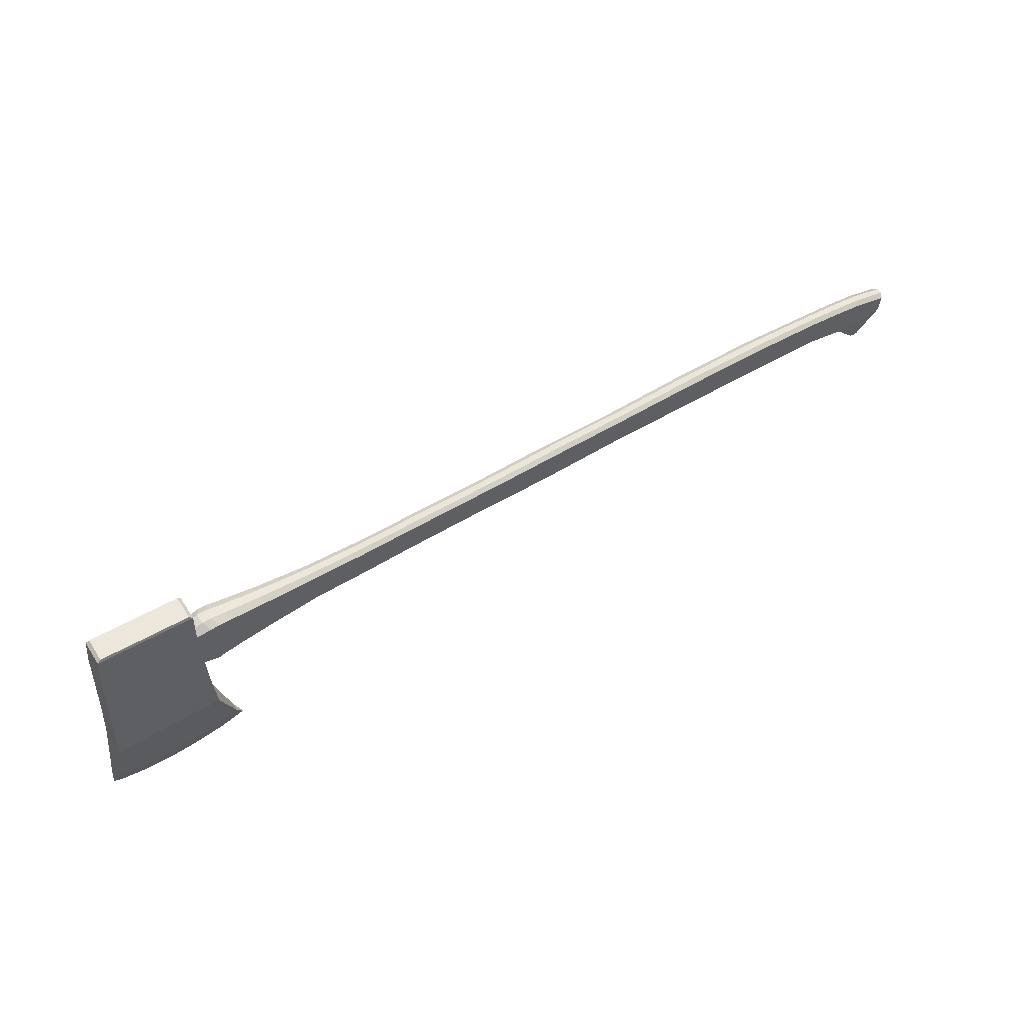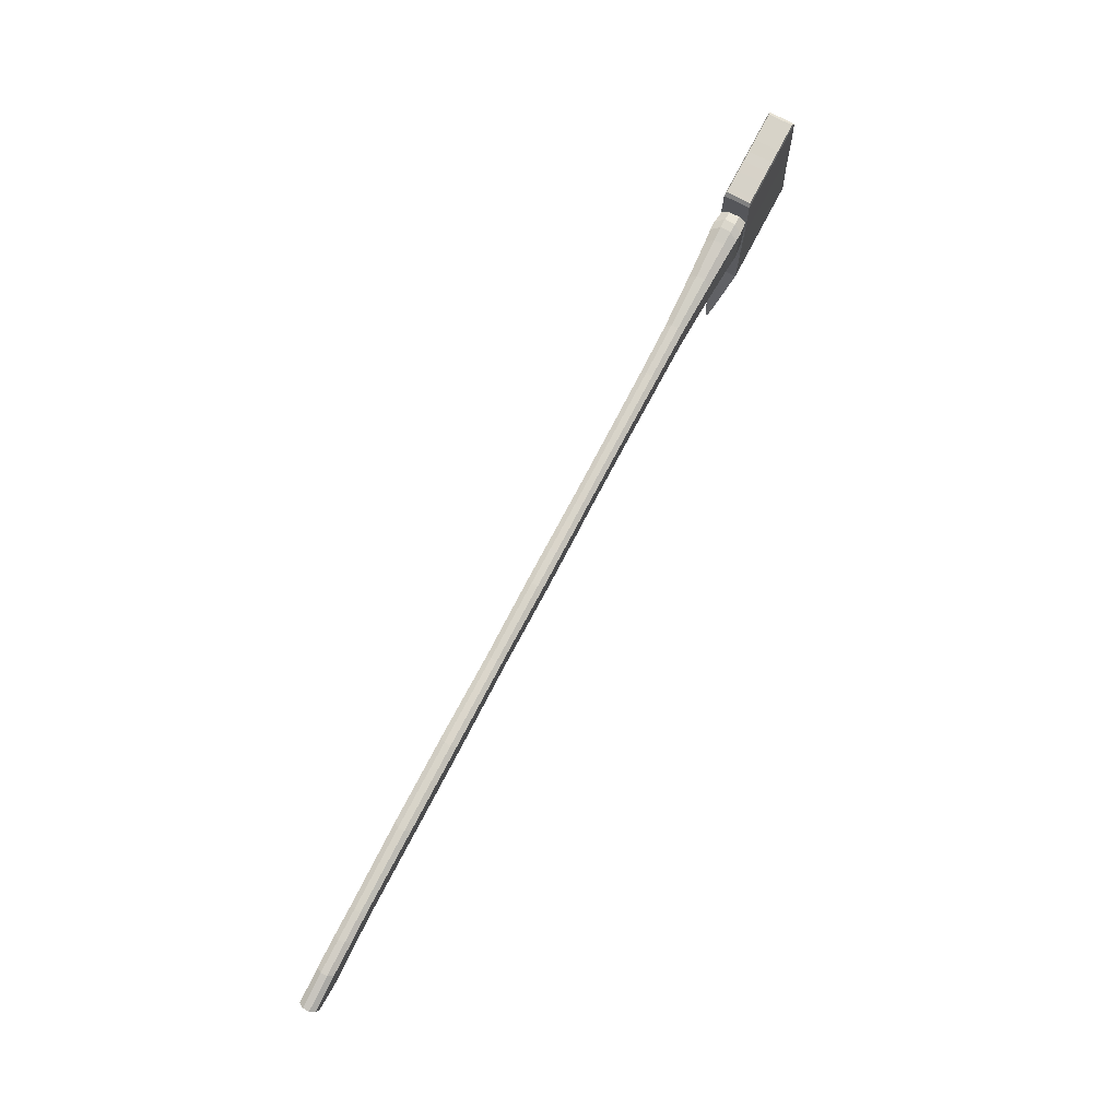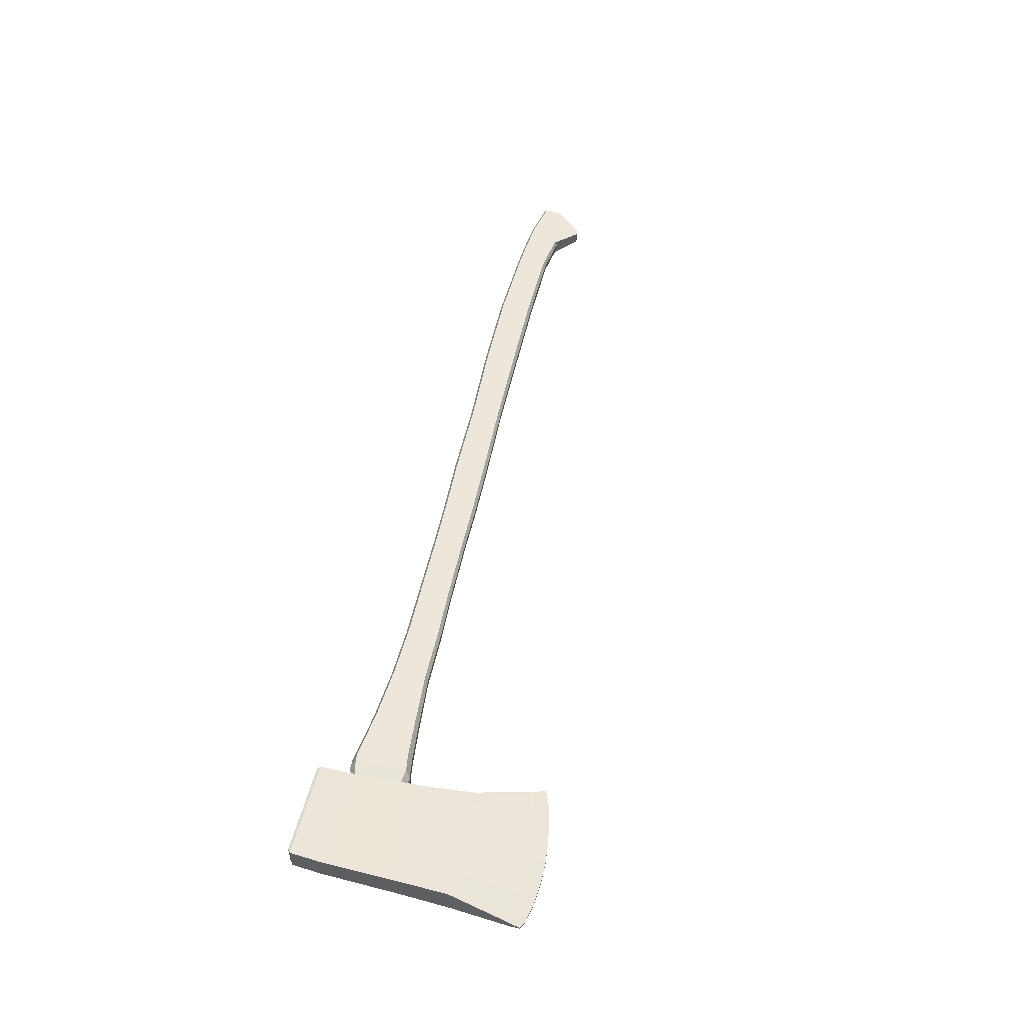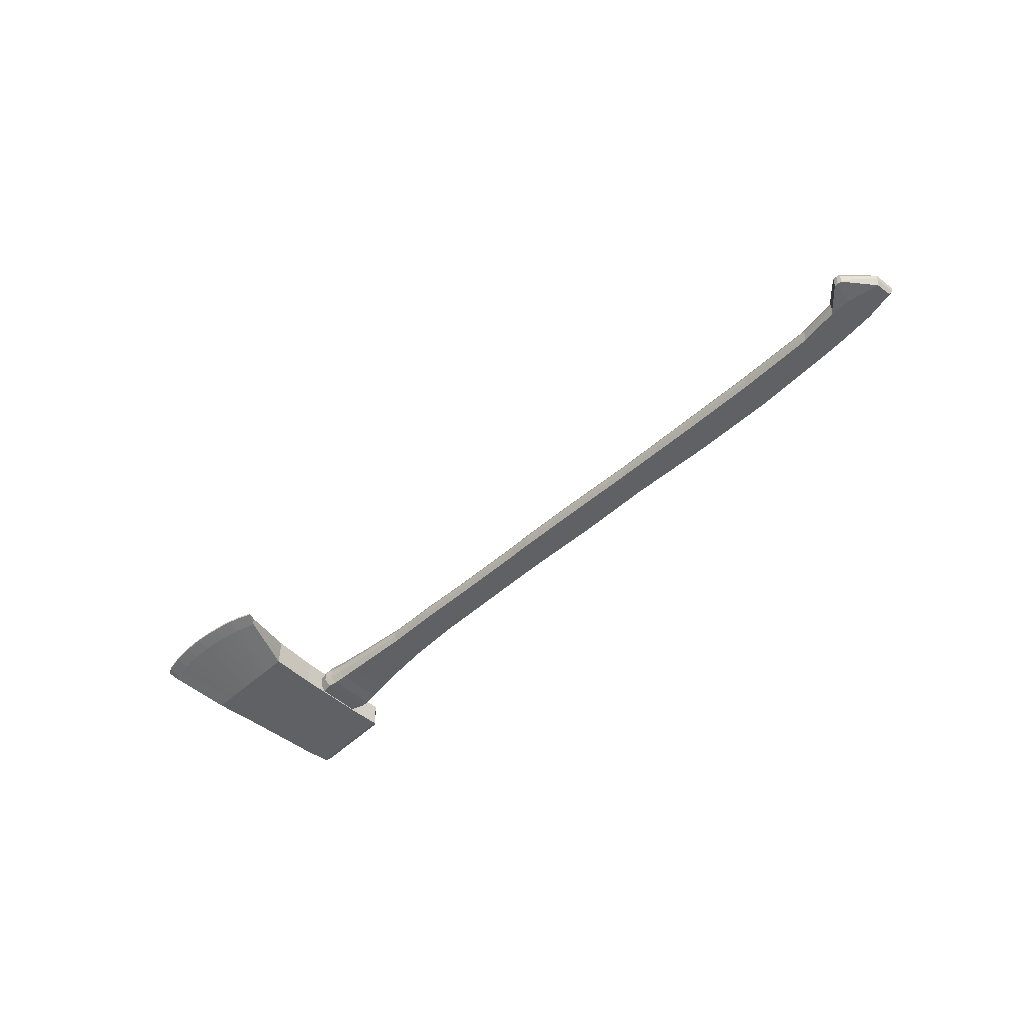
<metadata>
{"format":"obj","ext":"obj","renderer":"f3d","projection":"perspective","resolution":1024,"background":"white","views":[{"elev":54.8,"azim":-32.2,"up":"+Y"},{"elev":75.3,"azim":117.7,"up":"+Y"},{"elev":53.0,"azim":-77.7,"up":"+Z"},{"elev":-48.5,"azim":45.3,"up":"+Z"}]}
</metadata>
<code>
o Cube
v -0.3558 -0.000922 0.000531
v -0.3782 -0.000656 0.000397
v -0.3782 -0.000656 -0.01161
v -0.3558 -0.000922 -0.01176
v -0.3558 0.02199 0.000531
v -0.3782 0.02172 0.000397
v -0.3782 0.02172 -0.01161
v -0.3558 0.02199 -0.01176
v -0.3537 -0.002983 -0.0032
v -0.3537 -0.002983 -0.008035
v -0.3802 -0.002669 -0.003245
v -0.3802 -0.002669 -0.007968
v -0.3537 0.02405 -0.0032
v -0.3537 0.02405 -0.008035
v -0.3802 0.02373 -0.003245
v -0.3802 0.02373 -0.007968
v -0.3062 -0.000286 0.000647
v -0.3062 -0.000286 -0.01192
v -0.3062 0.02313 0.000647
v -0.3062 0.02313 -0.01192
v -0.3041 -0.002393 -0.003166
v -0.3041 -0.002393 -0.008109
v -0.3041 0.02524 -0.003166
v -0.3041 0.02524 -0.008109
v -0.2452 0.00111 0.000256
v -0.2452 0.00111 -0.01158
v -0.2452 0.02316 0.000256
v -0.2452 0.02316 -0.01158
v -0.2432 -0.000874 -0.003335
v -0.2432 -0.000874 -0.00799
v -0.2432 0.02515 -0.003335
v -0.2432 0.02515 -0.00799
v -0.1776 0.001499 0.000664
v -0.1776 0.001499 -0.01204
v -0.1776 0.02518 0.000664
v -0.1776 0.02518 -0.01204
v -0.1755 -0.00063 -0.003191
v -0.1755 -0.00063 -0.008189
v -0.1755 0.02731 -0.003191
v -0.1755 0.02731 -0.008189
v -0.1117 0.001499 0.000637
v -0.1117 0.001499 -0.01207
v -0.1117 0.02518 0.000637
v -0.1117 0.02518 -0.01207
v -0.1095 -0.00063 -0.003218
v -0.1095 -0.00063 -0.008216
v -0.1095 0.02731 -0.003218
v -0.1095 0.02731 -0.008216
v -0.04954 -0.000206 0.000252
v -0.04954 -0.000206 -0.01174
v -0.04954 0.02213 0.000252
v -0.04954 0.02213 -0.01174
v -0.04753 -0.002215 -0.003385
v -0.04753 -0.002215 -0.0081
v -0.04753 0.02414 -0.003385
v -0.04753 0.02414 -0.0081
v -0.01884 -0.005293 0.000478
v -0.01884 -0.005293 -0.01199
v -0.02671 0.0202 0.000481
v -0.02672 0.0202 -0.01198
v -0.01675 -0.007382 -0.003304
v -0.01675 -0.007382 -0.008206
v -0.02462 0.02229 -0.003301
v -0.02463 0.02229 -0.008203
v -0.002361 -0.005698 0.000471
v -0.002366 -0.005698 -0.01199
v -0.002361 0.01753 0.000471
v -0.002366 0.01753 -0.01199
v -0.000273 0.01962 -0.003311
v -0.000275 0.01962 -0.008213
v 0.02258 -0.00154 0.000461
v 0.02258 -0.00154 -0.012
v 0.02377 0.01129 0.00046
v 0.02377 0.01129 -0.012
v 0.02467 -0.003629 -0.003321
v 0.02467 -0.003629 -0.008223
v 0.02586 0.01338 -0.003322
v 0.02586 0.01338 -0.008224
v -0.001681 -0.02307 -0.000998
v -0.001685 -0.02307 -0.01029
v -0.001426 -0.02332 -0.003549
v -0.001427 -0.02332 -0.007974
v 0.00131 -0.02339 -0.001
v 0.001306 -0.02339 -0.01029
v 0.001566 -0.02365 -0.00355
v 0.001564 -0.02365 -0.007975
v 0.004374 -0.02288 -0.001001
v 0.00437 -0.02288 -0.01029
v 0.00463 -0.02314 -0.003551
v 0.004628 -0.02314 -0.007976
v -0.4401 -0.001173 0.000571
v -0.4401 -0.001173 -0.01174
v -0.4401 0.02176 0.000571
v -0.4401 0.02176 -0.01174
v -0.4422 -0.003235 -0.003161
v -0.4422 -0.003235 -0.008001
v -0.4422 0.02382 -0.003161
v -0.4422 0.02382 -0.008001
v -0.4796 -0.002225 0.000832
v -0.4796 -0.002225 -0.01196
v -0.4796 0.02162 0.000832
v -0.4796 0.02162 -0.01196
v -0.4818 -0.00437 -0.003049
v -0.4818 -0.00437 -0.008081
v -0.4818 0.02376 -0.003049
v -0.4818 0.02376 -0.008081
v -0.5208 -0.002112 0.001231
v -0.5208 -0.002112 -0.01233
v -0.5208 0.02316 0.001231
v -0.5208 0.02316 -0.01233
v -0.5231 -0.004385 -0.002881
v -0.5231 -0.004385 -0.008214
v -0.5231 0.02543 -0.002881
v -0.5231 0.02543 -0.008214
v -0.5614 -0.004518 0.00276
v -0.5614 -0.004518 -0.01383
v -0.5614 0.02639 0.00276
v -0.5614 0.02639 -0.01383
v -0.5642 -0.007298 -0.00227
v -0.5642 -0.007298 -0.008792
v -0.5642 0.02917 -0.00227
v -0.5642 0.02917 -0.008792
v -0.5906 -0.006546 0.004259
v -0.5906 -0.006546 -0.0153
v -0.5906 0.0299 0.004259
v -0.5906 0.0299 -0.0153
v -0.5939 -0.009824 -0.001673
v -0.5939 -0.009824 -0.009365
v -0.5939 0.03318 -0.001673
v -0.5939 0.03318 -0.009365
v -0.6009 -0.007573 0.004947
v -0.6009 -0.007573 -0.01598
v -0.6009 0.03142 0.004947
v -0.6009 0.03142 -0.01598
v -0.6044 -0.01108 -0.0014
v -0.6044 -0.01108 -0.00963
v -0.6044 0.03493 -0.0014
v -0.6044 0.03493 -0.00963
v -0.6078 -0.00882 0.005221
v -0.6078 -0.00882 -0.01625
v -0.6078 0.03118 0.005221
v -0.6078 0.03118 -0.01625
v -0.6114 -0.01242 -0.00129
v -0.6114 -0.01242 -0.009733
v -0.6114 0.03478 -0.00129
v -0.6114 0.03478 -0.009733
v -0.6197 -0.006902 0.00393
v -0.6197 -0.006902 -0.01495
v -0.6197 0.02828 0.00393
v -0.6197 0.02828 -0.01495
v -0.6229 -0.01006 -0.001795
v -0.6229 -0.01006 -0.009219
v -0.6229 0.03144 -0.001795
v -0.6229 0.03144 -0.009219
v -0.6059 -0.1191 -0.006186
v -0.5968 -0.1156 -0.00619
v -0.5968 -0.1156 -0.004845
v -0.6059 -0.1191 -0.004842
v -0.6094 -0.1088 -0.008558
v -0.6015 -0.1071 -0.008562
v -0.6015 -0.1071 -0.00247
v -0.6094 -0.1088 -0.002467
v -0.6168 -0.1222 -0.006182
v -0.6168 -0.1222 -0.004837
v -0.6194 -0.1116 -0.008554
v -0.6194 -0.1116 -0.002463
v -0.6286 -0.1244 -0.006177
v -0.6286 -0.1244 -0.004832
v -0.6307 -0.1137 -0.00855
v -0.6307 -0.1137 -0.002458
v -0.6414 -0.1261 -0.006172
v -0.6414 -0.1261 -0.004827
v -0.6423 -0.1153 -0.008545
v -0.6423 -0.1153 -0.002453
v -0.6554 -0.1273 -0.006166
v -0.6554 -0.1273 -0.004821
v -0.656 -0.1165 -0.008539
v -0.656 -0.1165 -0.002448
v -0.6726 -0.1272 -0.006159
v -0.6726 -0.1272 -0.004814
v -0.6726 -0.1164 -0.008533
v -0.6726 -0.1164 -0.002441
v -0.6887 -0.1257 -0.006152
v -0.6887 -0.1257 -0.004808
v -0.6886 -0.1148 -0.008526
v -0.6886 -0.1148 -0.002434
v -0.7047 -0.1223 -0.006146
v -0.7047 -0.1223 -0.004801
v -0.7047 -0.1115 -0.008519
v -0.7047 -0.1115 -0.002428
v -0.7098 -0.1194 -0.006144
v -0.7098 -0.1194 -0.004799
v -0.7084 -0.1106 -0.008518
v -0.7084 -0.1106 -0.002426
v -0.6242 -0.06402 -0.01706
v -0.6158 -0.064 -0.01707
v -0.6158 -0.064 0.006046
v -0.6242 -0.06402 0.00605
v -0.6318 -0.06395 -0.01706
v -0.6318 -0.06395 0.006053
v -0.6404 -0.06395 -0.01706
v -0.6404 -0.06395 0.006056
v -0.6492 -0.06395 -0.01705
v -0.6492 -0.06395 0.00606
v -0.6596 -0.06415 -0.01705
v -0.6596 -0.06415 0.006064
v -0.6722 -0.06395 -0.01704
v -0.6722 -0.06395 0.00607
v -0.6844 -0.06399 -0.01704
v -0.6844 -0.06399 0.006075
v -0.6966 -0.064 -0.01703
v -0.6966 -0.064 0.00608
v -0.7002 -0.06402 -0.01703
v -0.7002 -0.06402 0.006081
v -0.6261 -0.02693 -0.01642
v -0.6181 -0.02691 -0.01643
v -0.6181 -0.02691 0.005411
v -0.6261 -0.02693 0.005414
v -0.6333 -0.02686 -0.01642
v -0.6333 -0.02686 0.005417
v -0.6413 -0.02687 -0.01642
v -0.6413 -0.02687 0.00542
v -0.6497 -0.02687 -0.01642
v -0.6497 -0.02687 0.005424
v -0.6595 -0.02706 -0.01641
v -0.6595 -0.02706 0.005428
v -0.6714 -0.02686 -0.01641
v -0.6714 -0.02686 0.005433
v -0.6829 -0.0269 -0.0164
v -0.6829 -0.0269 0.005437
v -0.6945 -0.02691 -0.0164
v -0.6945 -0.02691 0.005442
v -0.6979 -0.02693 -0.0164
v -0.6979 -0.02693 0.005443
v -0.6267 0.03352 -0.01585
v -0.6192 0.03329 -0.01586
v -0.6192 0.03329 0.004838
v -0.6267 0.03352 0.004841
v -0.6336 0.0338 -0.01585
v -0.6336 0.0338 0.004843
v -0.6412 0.03405 -0.01585
v -0.6412 0.03405 0.004847
v -0.6491 0.03431 -0.01584
v -0.6491 0.03431 0.00485
v -0.6585 0.03444 -0.01584
v -0.6584 0.03444 0.004854
v -0.6697 0.03499 -0.01583
v -0.6697 0.03499 0.004858
v -0.6806 0.03531 -0.01583
v -0.6806 0.03531 0.004863
v -0.6915 0.03565 -0.01582
v -0.6915 0.03565 0.004867
v -0.6947 0.03574 -0.01582
v -0.6947 0.03574 0.004869
v -0.6258 0.05608 -0.01565
v -0.6184 0.05586 -0.01565
v -0.6184 0.05586 0.004636
v -0.6258 0.05608 0.004639
v -0.6325 0.05636 -0.01565
v -0.6325 0.05636 0.004641
v -0.64 0.0566 -0.01564
v -0.64 0.0566 0.004644
v -0.6477 0.05685 -0.01564
v -0.6477 0.05685 0.004648
v -0.6569 0.05697 -0.01564
v -0.6569 0.05697 0.004651
v -0.6679 0.05751 -0.01563
v -0.6679 0.05751 0.004656
v -0.6786 0.05783 -0.01563
v -0.6786 0.05783 0.00466
v -0.6893 0.05817 -0.01562
v -0.6893 0.05817 0.004665
v -0.6924 0.05825 -0.01562
v -0.6924 0.05825 0.004666
v -0.6277 0.0584 -0.01493
v -0.6209 0.05819 -0.01493
v -0.6209 0.05819 0.003916
v -0.6277 0.0584 0.003919
v -0.6339 0.05865 -0.01493
v -0.6339 0.05865 0.003921
v -0.6409 0.05888 -0.01492
v -0.6409 0.05888 0.003924
v -0.6481 0.05912 -0.01492
v -0.6481 0.05912 0.003927
v -0.6566 0.05923 -0.01492
v -0.6566 0.05923 0.00393
v -0.6669 0.05973 -0.01491
v -0.6668 0.05973 0.003935
v -0.6768 0.06002 -0.01491
v -0.6768 0.06002 0.003939
v -0.6867 0.06034 -0.0149
v -0.6867 0.06034 0.003943
v -0.6897 0.06042 -0.0149
v -0.6897 0.06042 0.003944
f 10 12 3 4
f 14 8 7 16
f 1 5 6 2
f 16 7 94 98
f 3 7 8 4
f 14 13 23 24
f 1 2 11 9
f 9 11 12 10
f 5 13 15 6
f 13 14 16 15
f 12 11 95 96
f 7 3 92 94
f 9 10 22 21
f 8 14 24 20
f 23 19 27 31
f 18 20 28 26
f 24 23 31 32
f 1 9 21 17
f 4 8 20 18
f 5 1 17 19
f 13 5 19 23
f 10 4 18 22
f 29 30 38 37
f 27 25 33 35
f 31 27 35 39
f 19 17 25 27
f 21 22 30 29
f 22 18 26 30
f 17 21 29 25
f 20 24 32 28
f 33 37 45 41
f 38 34 42 46
f 37 38 46 45
f 30 26 34 38
f 25 29 37 33
f 28 32 40 36
f 32 31 39 40
f 26 28 36 34
f 48 47 55 56
f 44 48 56 52
f 41 45 53 49
f 36 40 48 44
f 40 39 47 48
f 34 36 44 42
f 39 35 43 47
f 35 33 41 43
f 50 52 60 58
f 56 55 63 64
f 52 56 64 60
f 42 44 52 50
f 47 43 51 55
f 43 41 49 51
f 45 46 54 53
f 46 42 50 54
f 63 59 67 69
f 58 60 68 66
f 64 63 69 70
f 55 51 59 63
f 51 49 57 59
f 53 54 62 61
f 54 50 58 62
f 49 53 61 57
f 66 72 88 84
f 67 65 71 73
f 69 67 73 77
f 59 57 65 67
f 58 66 84 80
f 75 71 87 89
f 72 76 90 88
f 60 64 70 68
f 78 76 72 74
f 73 71 75 77
f 77 75 76 78
f 76 75 89 90
f 71 65 83 87
f 68 70 78 74
f 70 69 77 78
f 66 68 74 72
f 85 86 90 89
f 81 82 86 85
f 82 80 84 86
f 79 81 85 83
f 86 84 88 90
f 83 85 89 87
f 61 62 82 81
f 62 58 80 82
f 65 57 79 83
f 57 61 81 79
f 96 95 103 104
f 91 93 101 99
f 93 97 105 101
f 15 16 98 97
f 11 2 91 95
f 2 6 93 91
f 6 15 97 93
f 3 12 96 92
f 103 99 107 111
f 100 104 112 108
f 104 103 111 112
f 92 96 104 100
f 95 91 99 103
f 98 94 102 106
f 97 98 106 105
f 94 92 100 102
f 113 114 122 121
f 114 110 118 122
f 111 107 115 119
f 106 102 110 114
f 105 106 114 113
f 102 100 108 110
f 101 105 113 109
f 99 101 109 107
f 118 116 124 126
f 121 122 130 129
f 122 118 126 130
f 110 108 116 118
f 109 113 121 117
f 107 109 117 115
f 112 111 119 120
f 108 112 120 116
f 125 129 137 133
f 126 124 132 134
f 129 130 138 137
f 117 121 129 125
f 115 117 125 123
f 120 119 127 128
f 116 120 128 124
f 119 115 123 127
f 133 137 145 141
f 134 132 140 142
f 137 138 146 145
f 123 125 133 131
f 128 127 135 136
f 124 128 136 132
f 127 123 131 135
f 130 126 134 138
f 144 143 151 152
f 139 141 149 147
f 141 145 153 149
f 131 133 141 139
f 136 135 143 144
f 132 136 144 140
f 135 131 139 143
f 138 134 142 146
f 152 154 150 148
f 147 149 153 151
f 151 153 154 152
f 140 144 152 148
f 143 139 147 151
f 146 142 150 154
f 145 146 154 153
f 142 140 148 150
f 159 160 156 155
f 160 161 157 156
f 161 162 158 157
f 182 178 206 208
f 155 156 157 158
f 181 185 209 207
f 163 164 168 167
f 159 155 163 165
f 158 162 166 164
f 155 158 164 163
f 169 167 171 173
f 190 186 210 212
f 164 166 170 168
f 165 163 167 169
f 170 166 200 202
f 167 168 172 171
f 193 194 214 213
f 168 170 174 172
f 175 176 180 179
f 172 174 178 176
f 173 171 175 177
f 171 172 176 175
f 180 182 186 184
f 186 182 208 210
f 176 178 182 180
f 177 175 179 181
f 183 184 188 187
f 181 179 183 185
f 179 180 184 183
f 159 165 199 195
f 189 187 191 193
f 173 177 205 203
f 184 186 190 188
f 185 183 187 189
f 194 193 191 192
f 187 188 192 191
f 160 159 195 196
f 188 190 194 192
f 205 207 227 225
f 198 197 217 218
f 211 213 233 231
f 207 209 229 227
f 197 196 216 217
f 200 198 218 220
f 199 201 221 219
f 208 206 226 228
f 213 214 234 233
f 194 190 212 214
f 185 189 211 209
f 177 181 207 205
f 162 161 197 198
f 165 169 201 199
f 174 170 202 204
f 189 193 213 211
f 166 162 198 200
f 169 173 203 201
f 161 160 196 197
f 178 174 204 206
f 225 227 247 245
f 218 217 237 238
f 231 233 253 251
f 227 229 249 247
f 217 216 236 237
f 220 218 238 240
f 219 221 241 239
f 228 226 246 248
f 233 234 254 253
f 206 204 224 226
f 195 199 219 215
f 214 212 232 234
f 212 210 230 232
f 203 205 225 223
f 201 203 223 221
f 209 211 231 229
f 204 202 222 224
f 202 200 220 222
f 196 195 215 216
f 210 208 228 230
f 245 247 267 265
f 238 237 257 258
f 251 253 273 271
f 247 249 269 267
f 237 236 256 257
f 240 238 258 260
f 239 241 261 259
f 248 246 266 268
f 253 254 274 273
f 226 224 244 246
f 215 219 239 235
f 234 232 252 254
f 232 230 250 252
f 223 225 245 243
f 221 223 243 241
f 229 231 251 249
f 224 222 242 244
f 222 220 240 242
f 216 215 235 236
f 230 228 248 250
f 265 267 287 285
f 258 257 277 278
f 271 273 293 291
f 267 269 289 287
f 257 256 276 277
f 260 258 278 280
f 259 261 281 279
f 268 266 286 288
f 273 274 294 293
f 246 244 264 266
f 235 239 259 255
f 254 252 272 274
f 252 250 270 272
f 243 245 265 263
f 241 243 263 261
f 249 251 271 269
f 244 242 262 264
f 242 240 260 262
f 236 235 255 256
f 250 248 268 270
f 278 275 279 280
f 278 277 276 275
f 280 279 281 282
f 284 283 285 286
f 282 281 283 284
f 286 285 287 288
f 288 287 289 290
f 290 289 291 292
f 292 291 293 294
f 266 264 284 286
f 255 259 279 275
f 274 272 292 294
f 272 270 290 292
f 263 265 285 283
f 261 263 283 281
f 269 271 291 289
f 264 262 282 284
f 262 260 280 282
f 256 255 275 276
f 270 268 288 290

</code>
